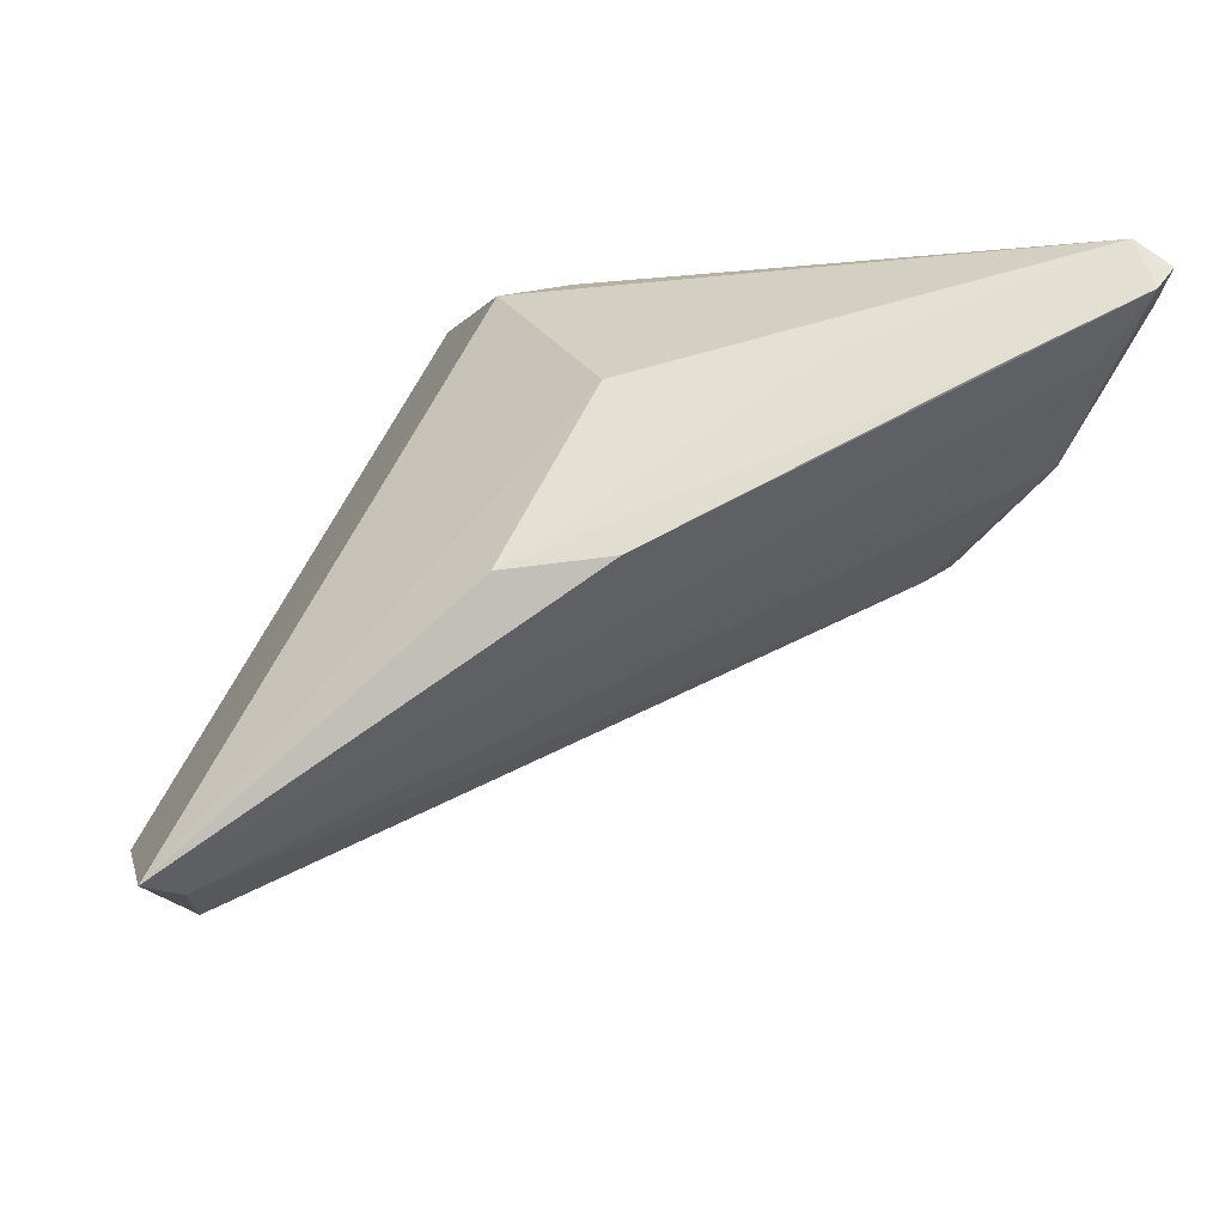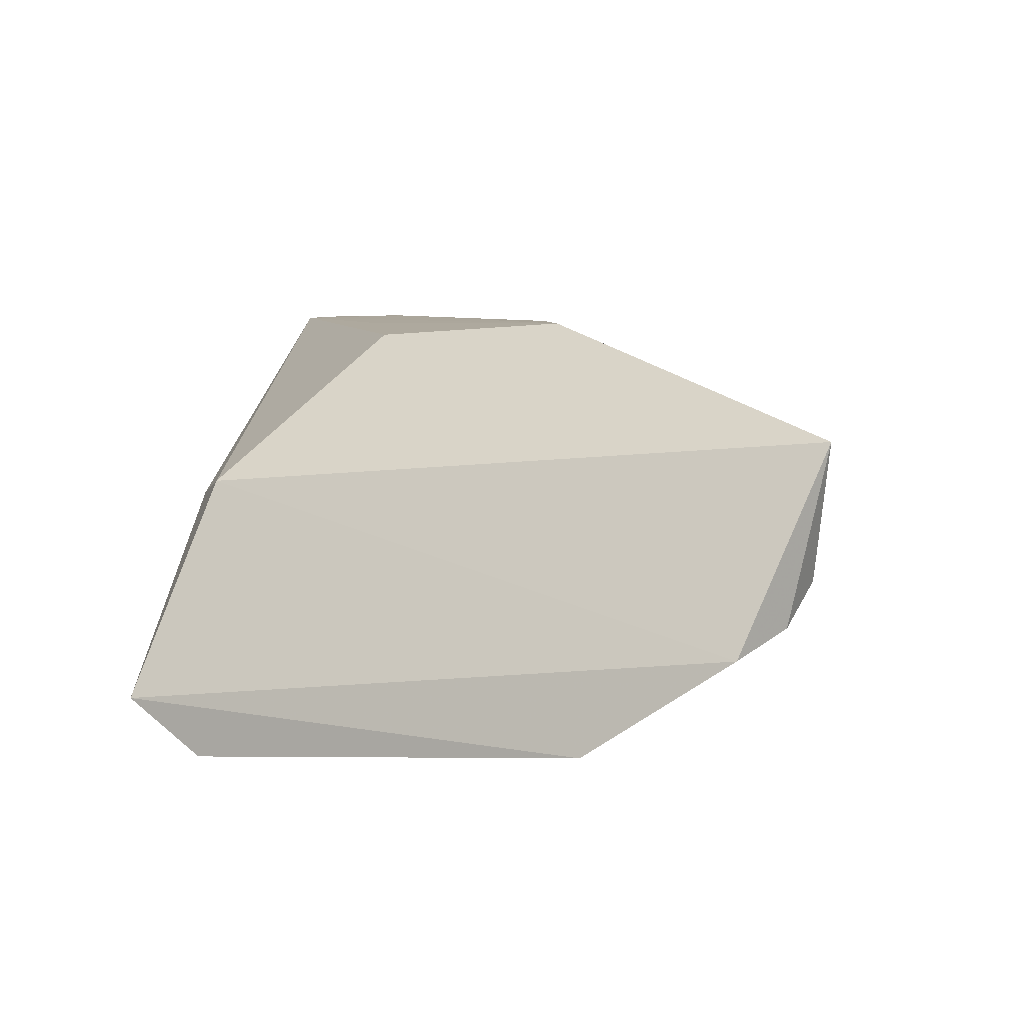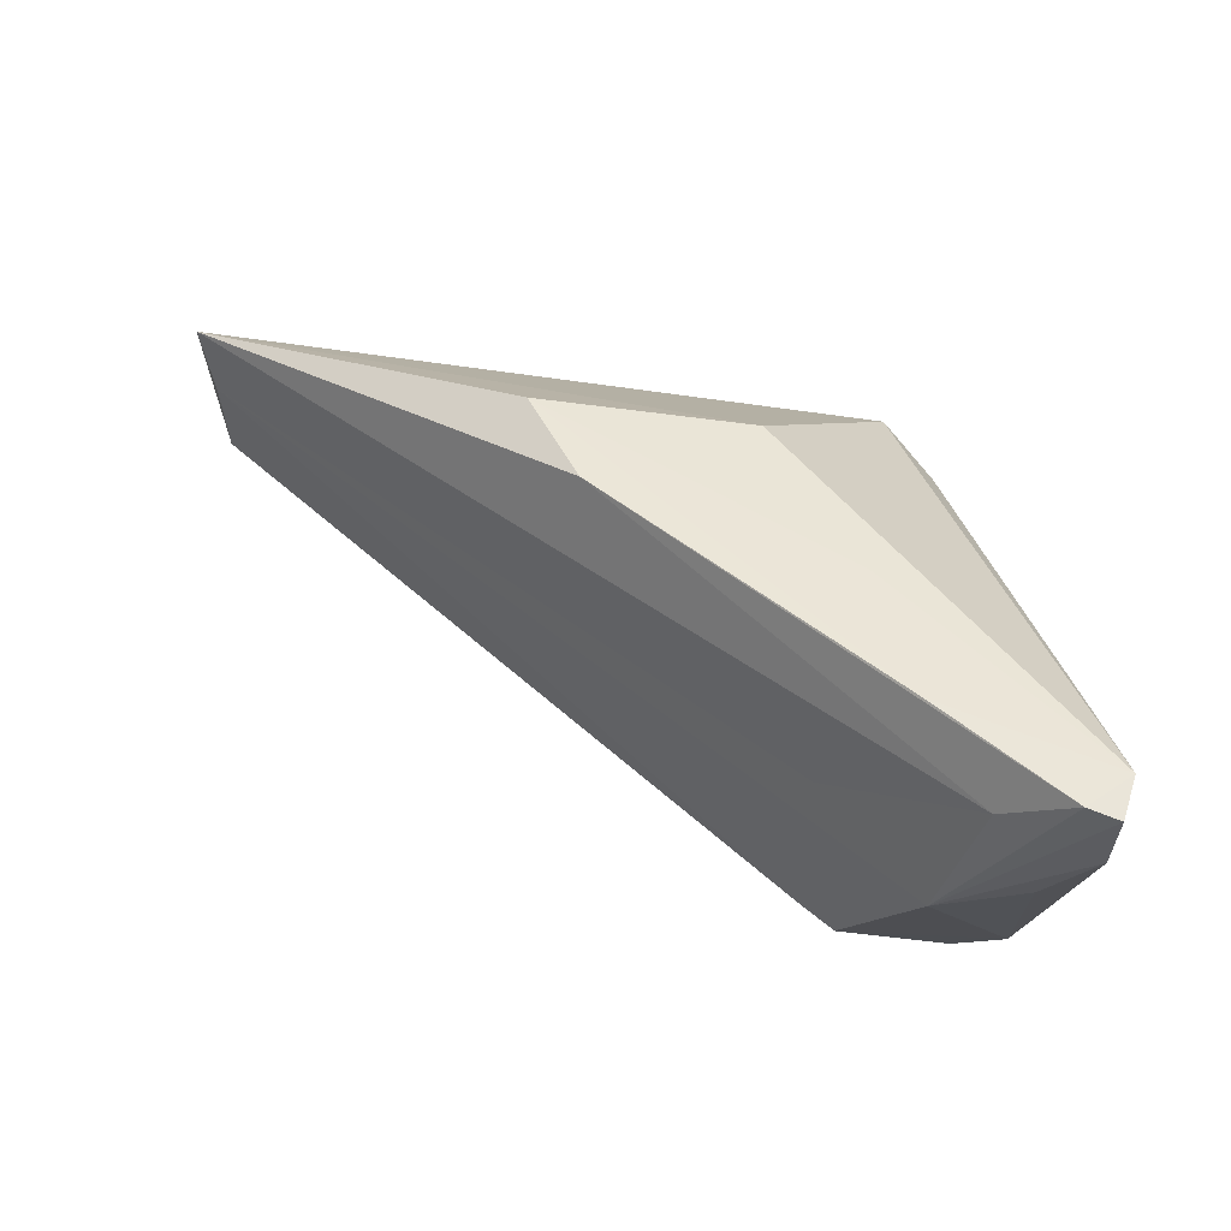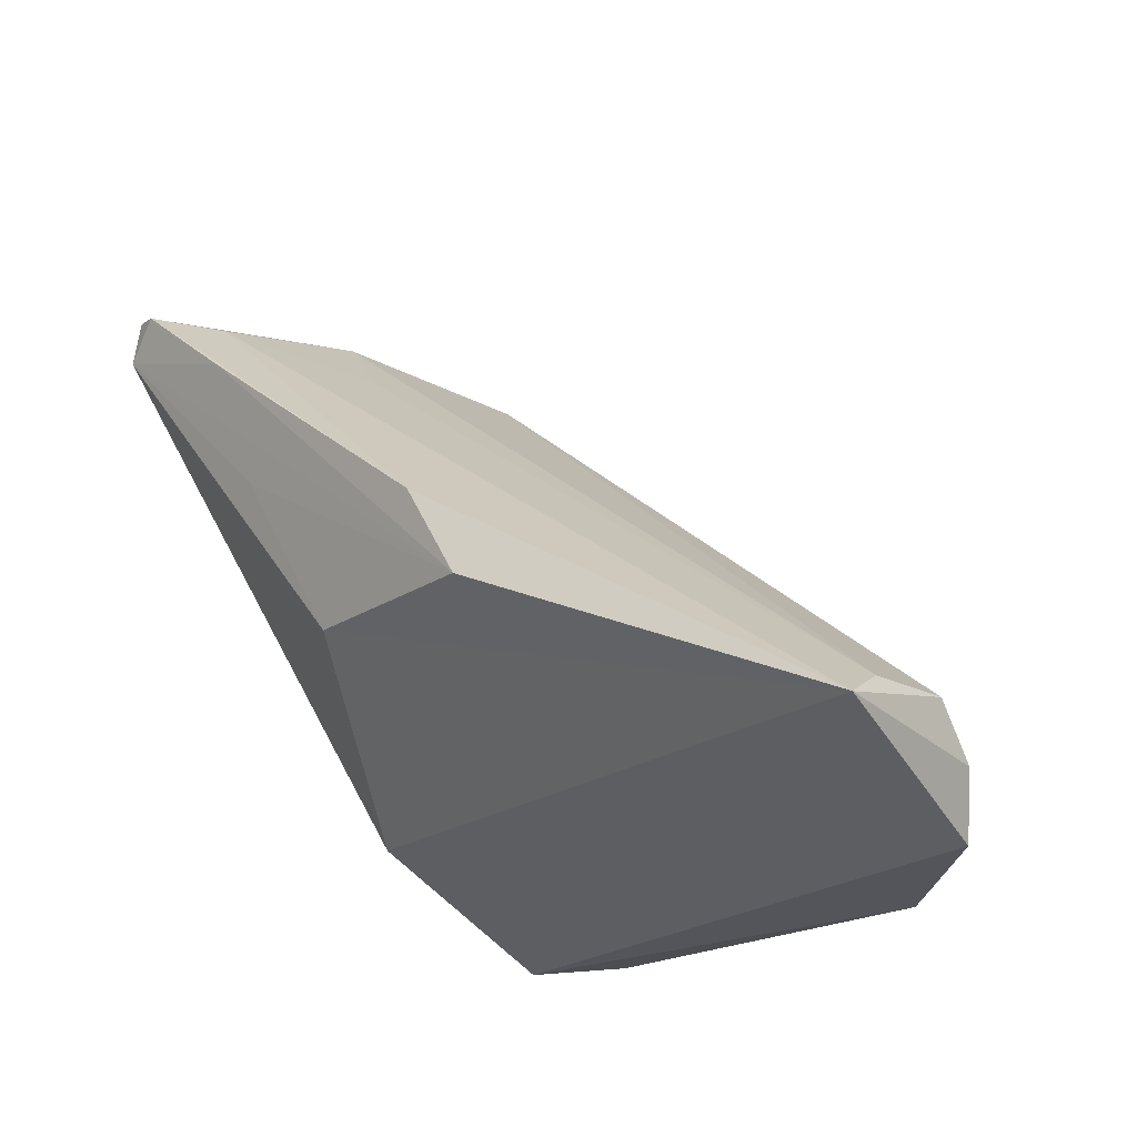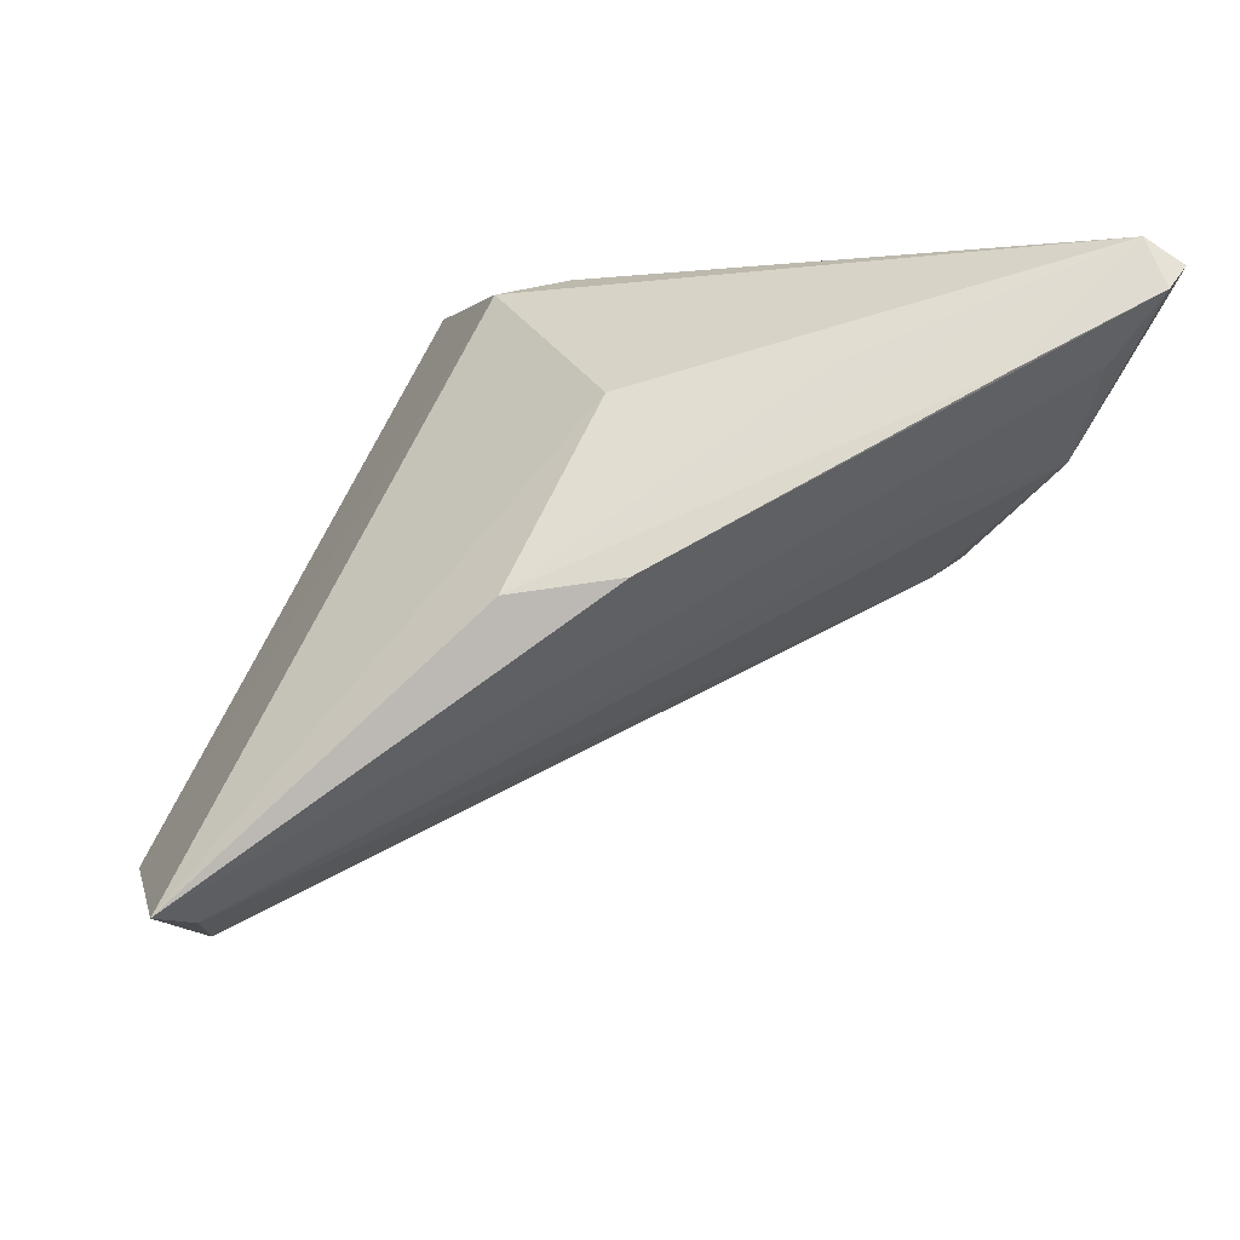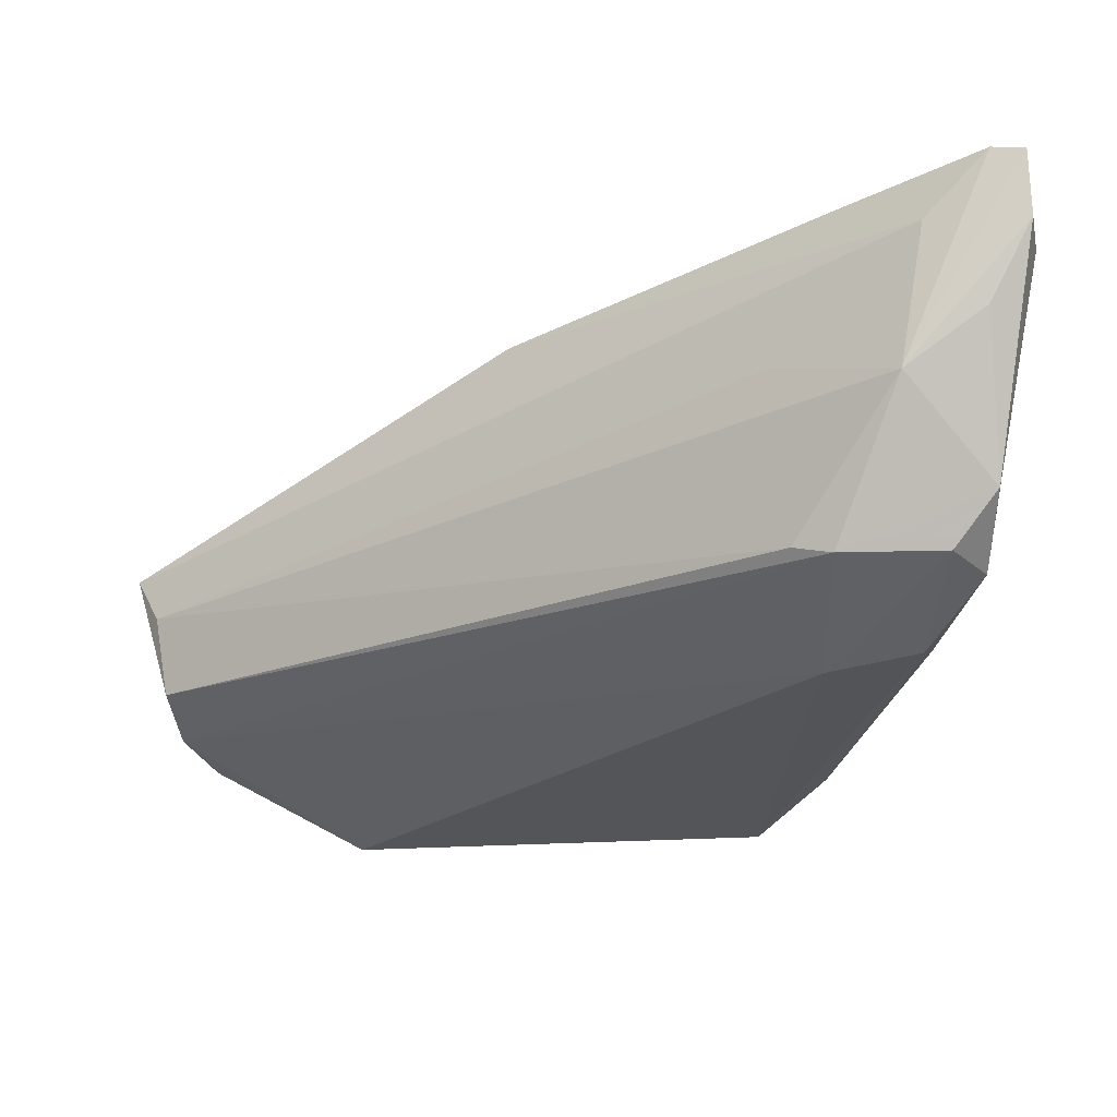
<metadata>
{"format":"obj","ext":"obj","renderer":"f3d","projection":"perspective","resolution":1024,"background":"white","views":[{"elev":67.6,"azim":117.0,"up":"+Z"},{"elev":2.9,"azim":26.2,"up":"+Z"},{"elev":51.0,"azim":-172.5,"up":"+Z"},{"elev":-18.5,"azim":49.9,"up":"+Y"},{"elev":71.1,"azim":115.7,"up":"+Z"},{"elev":74.0,"azim":174.1,"up":"+Y"}]}
</metadata>
<code>
v -0.01868 0.01265 0.01064
v -0.006104 0.004429 0.008041
v -0.01787 0.01298 0.004933
v -0.01935 0.01103 0.003694
v -0.01866 0.002596 0.003335
v -0.009737 0.002622 0.002896
v -0.02145 0.01437 0.01062
v -0.01912 0.01396 0.007418
v -0.01598 0.007217 0.01
v -0.006531 0.004844 0.005735
v -0.01776 0.01083 0.003573
v -0.007158 0.002941 0.004584
v -0.02008 0.007784 0.004444
v -0.01979 0.0139 0.009812
v -0.02047 0.01322 0.005629
v -0.01788 0.004238 0.007234
v -0.0123 0.00724 0.01016
v -0.02159 0.0136 0.01067
v -0.006454 0.00489 0.007179
v -0.01967 0.0129 0.004805
v -0.006674 0.00396 0.005036
v -0.01722 0.002641 0.002368
v -0.01918 0.007696 0.003616
v -0.01337 0.008888 0.01028
v -0.02091 0.01428 0.01073
v -0.02139 0.01431 0.009527
v -0.02031 0.01208 0.004583
v -0.0188 0.005219 0.006965
v -0.01984 0.006673 0.005071
v -0.0178 0.0102 0.01036
v -0.01731 0.0125 0.008142
v -0.01726 0.01269 0.005161
v -0.02057 0.01408 0.00827
v -0.02158 0.01336 0.009341
f 12 5 6
f 15 8 3
f 16 2 9
f 16 12 2
f 16 5 12
f 17 9 2
f 18 16 9
f 18 17 1
f 19 2 10
f 19 14 2
f 20 11 4
f 20 3 11
f 20 15 3
f 21 6 11
f 21 12 6
f 21 10 2
f 21 2 12
f 21 11 3
f 21 3 10
f 22 11 6
f 22 6 5
f 22 4 11
f 23 13 4
f 23 5 13
f 23 22 5
f 23 4 22
f 24 2 14
f 24 17 2
f 24 1 17
f 25 14 8
f 25 8 7
f 25 24 14
f 25 1 24
f 25 18 1
f 25 7 18
f 26 7 8
f 27 4 13
f 27 20 4
f 27 15 20
f 28 18 5
f 28 5 16
f 28 16 18
f 29 13 5
f 29 5 18
f 30 18 9
f 30 9 17
f 30 17 18
f 31 19 8
f 31 8 14
f 31 14 19
f 32 19 10
f 32 10 3
f 32 3 8
f 32 8 19
f 33 26 8
f 33 8 15
f 33 15 26
f 34 18 7
f 34 7 26
f 34 26 15
f 34 15 27
f 34 27 13
f 34 29 18
f 34 13 29

</code>
